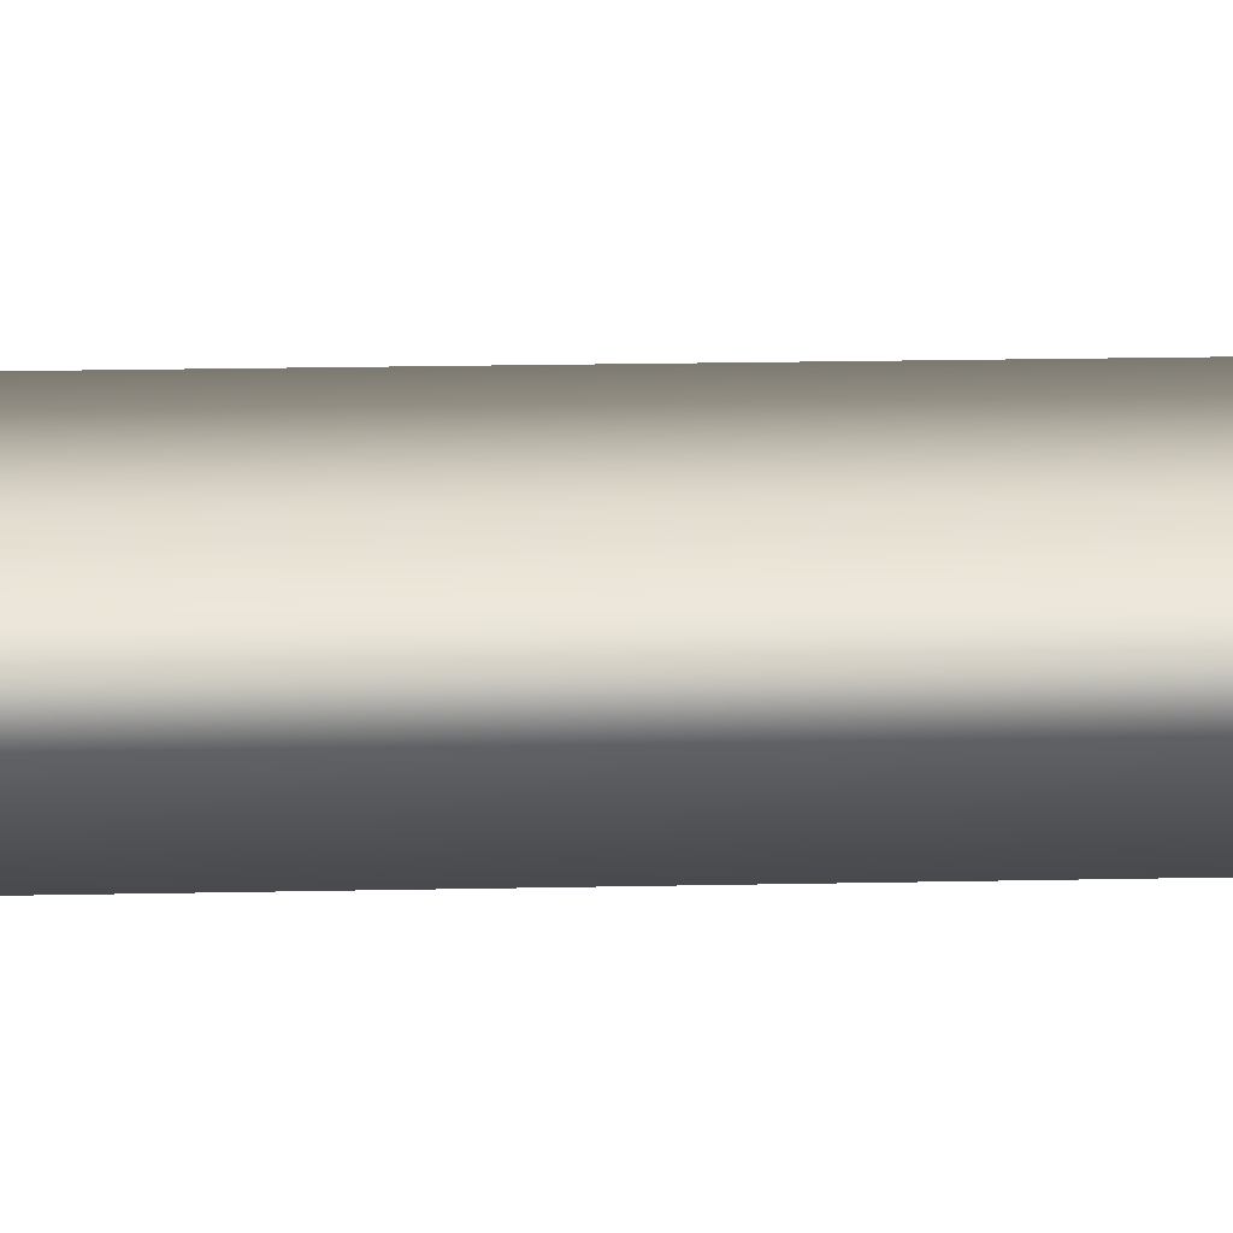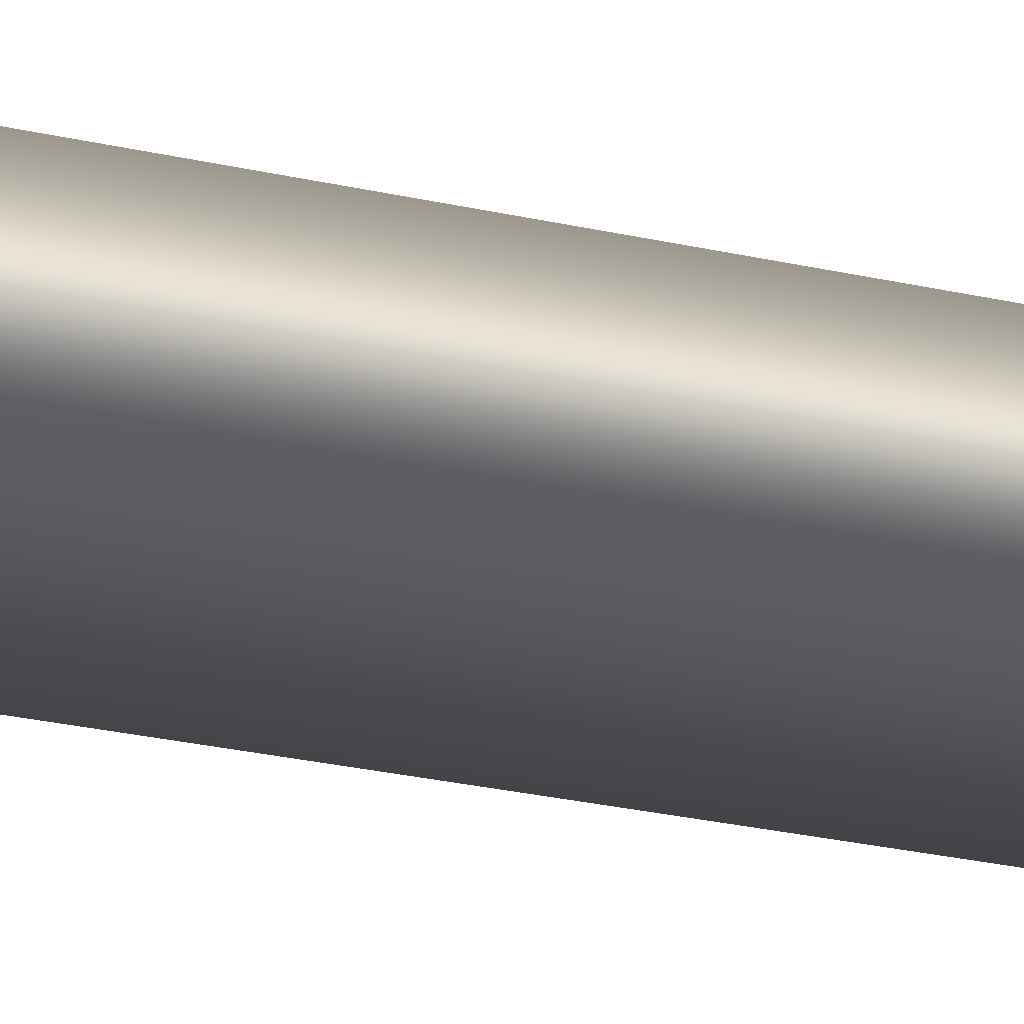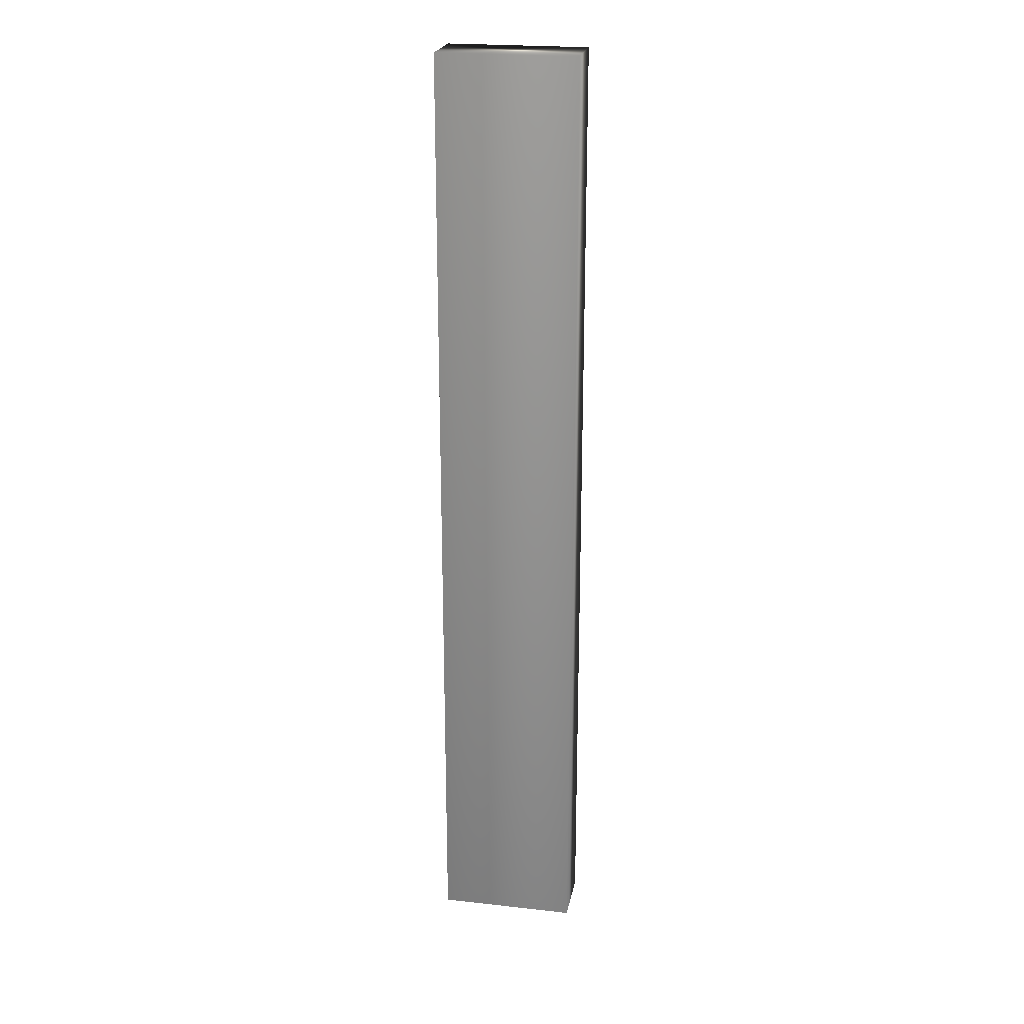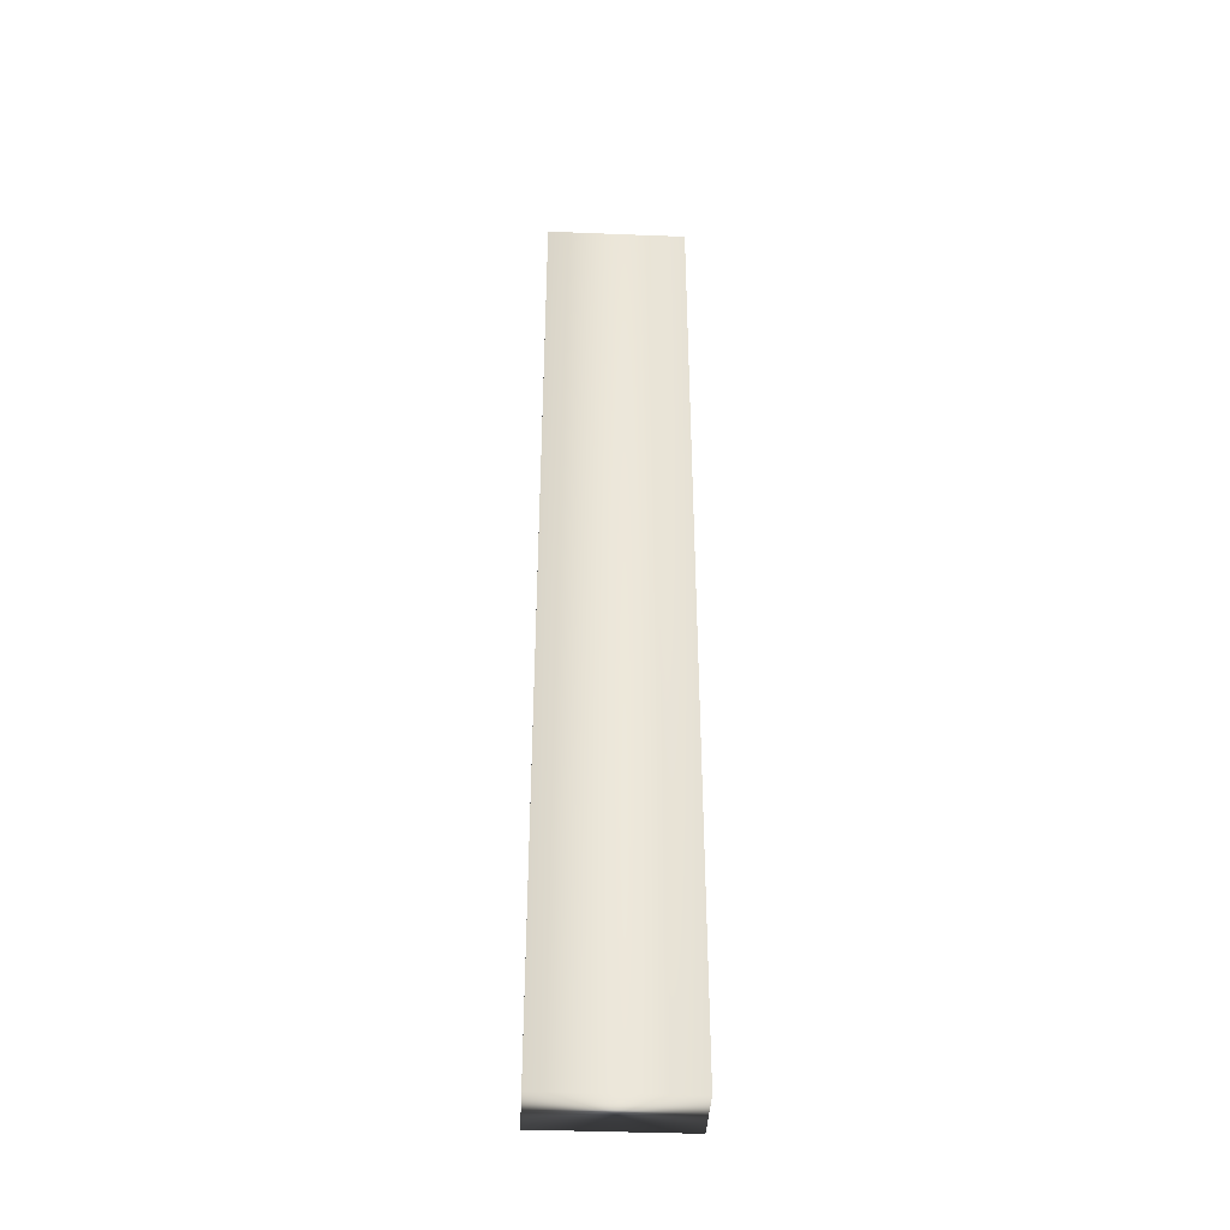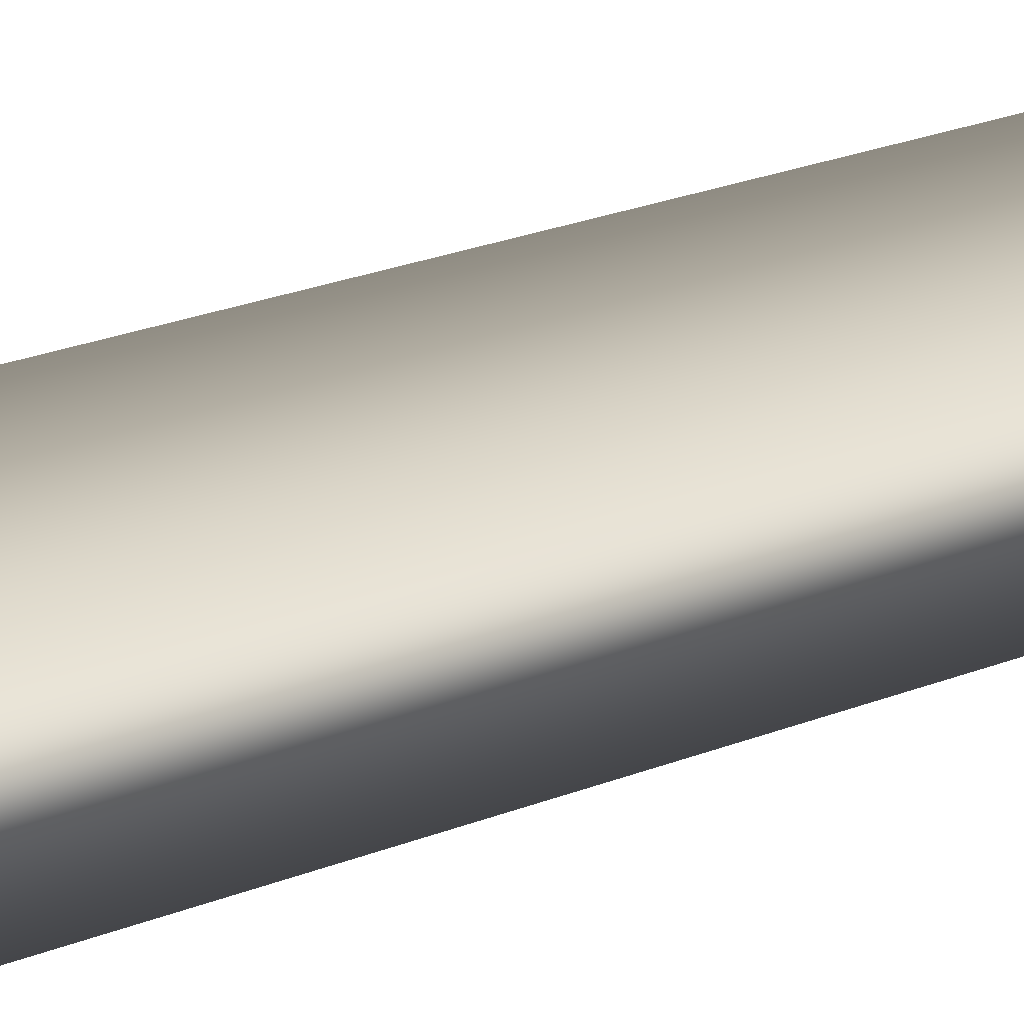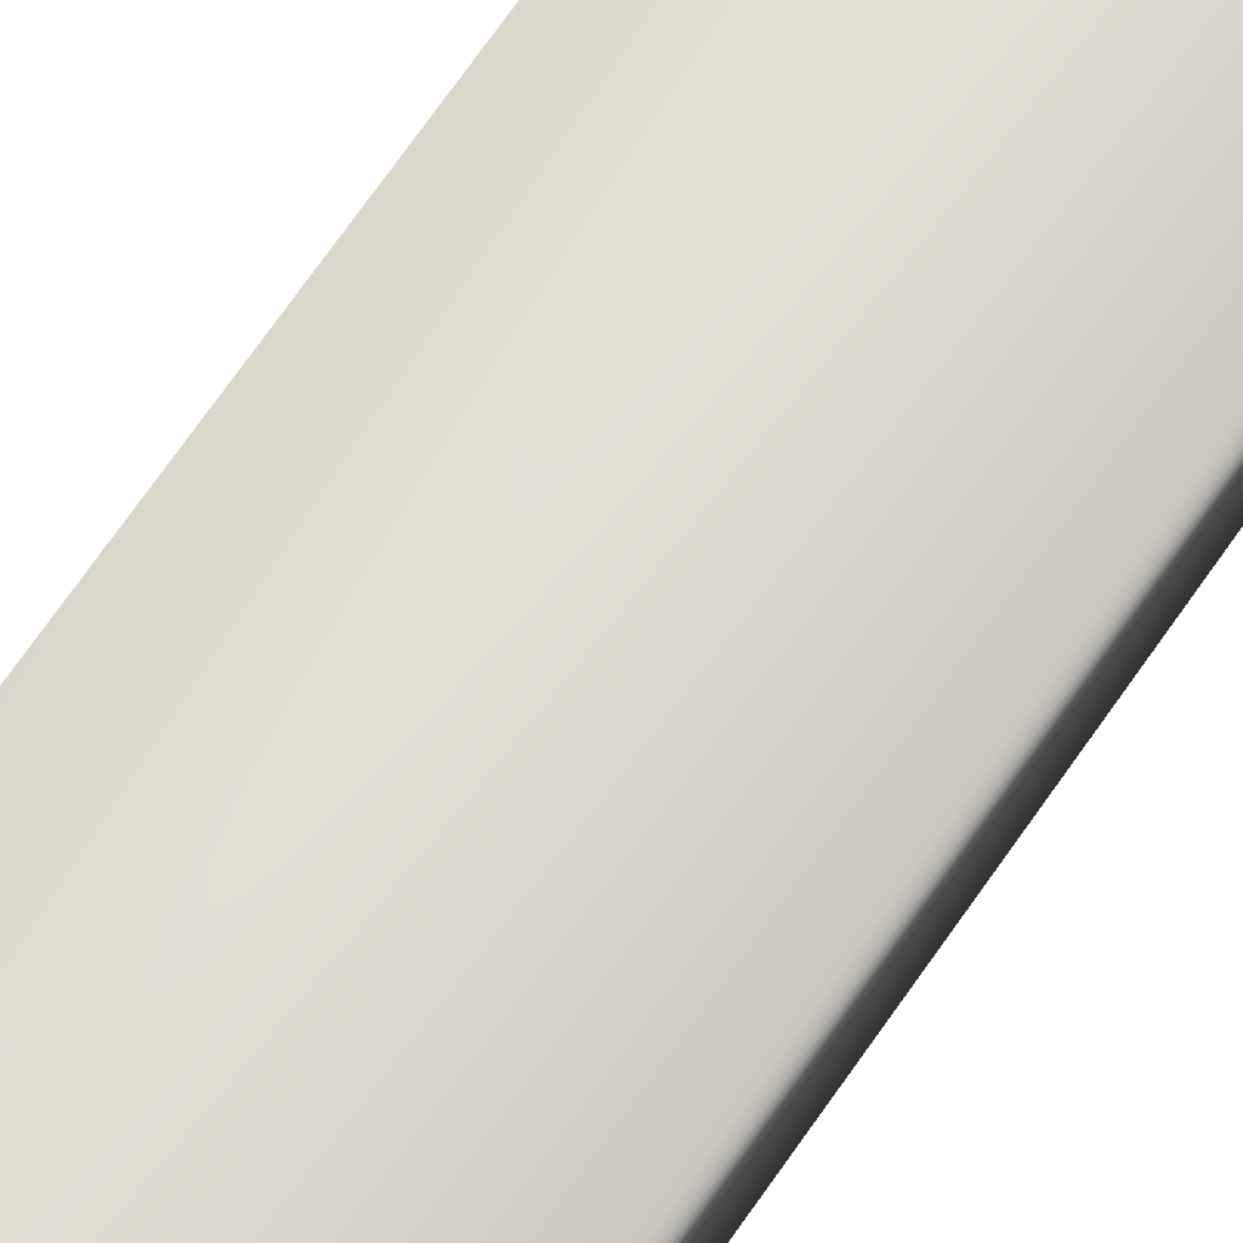
<metadata>
{"format":"obj","ext":"obj","renderer":"f3d","projection":"perspective","resolution":1024,"background":"white","views":[{"elev":10.7,"azim":85.9,"up":"+Y"},{"elev":-22.6,"azim":67.2,"up":"+Y"},{"elev":22.8,"azim":-169.2,"up":"+Z"},{"elev":-39.9,"azim":-2.8,"up":"+Z"},{"elev":16.6,"azim":-133.7,"up":"+Y"},{"elev":68.8,"azim":34.5,"up":"+Y"}]}
</metadata>
<code>
v -26.87 23.92 82.57
v -26.87 23.92 85.15
v -26.5 23.92 82.57
v -26.5 23.92 85.15
v -26.5 23.75 85.15
v -26.87 23.75 85.15
v -26.5 23.75 82.57
v -26.87 23.75 82.57
f 1 2 3
f 3 2 4
f 5 4 6
f 6 4 2
f 7 3 5
f 5 3 4
f 1 8 2
f 2 8 6
f 8 1 7
f 7 1 3
f 7 5 8
f 8 5 6

</code>
